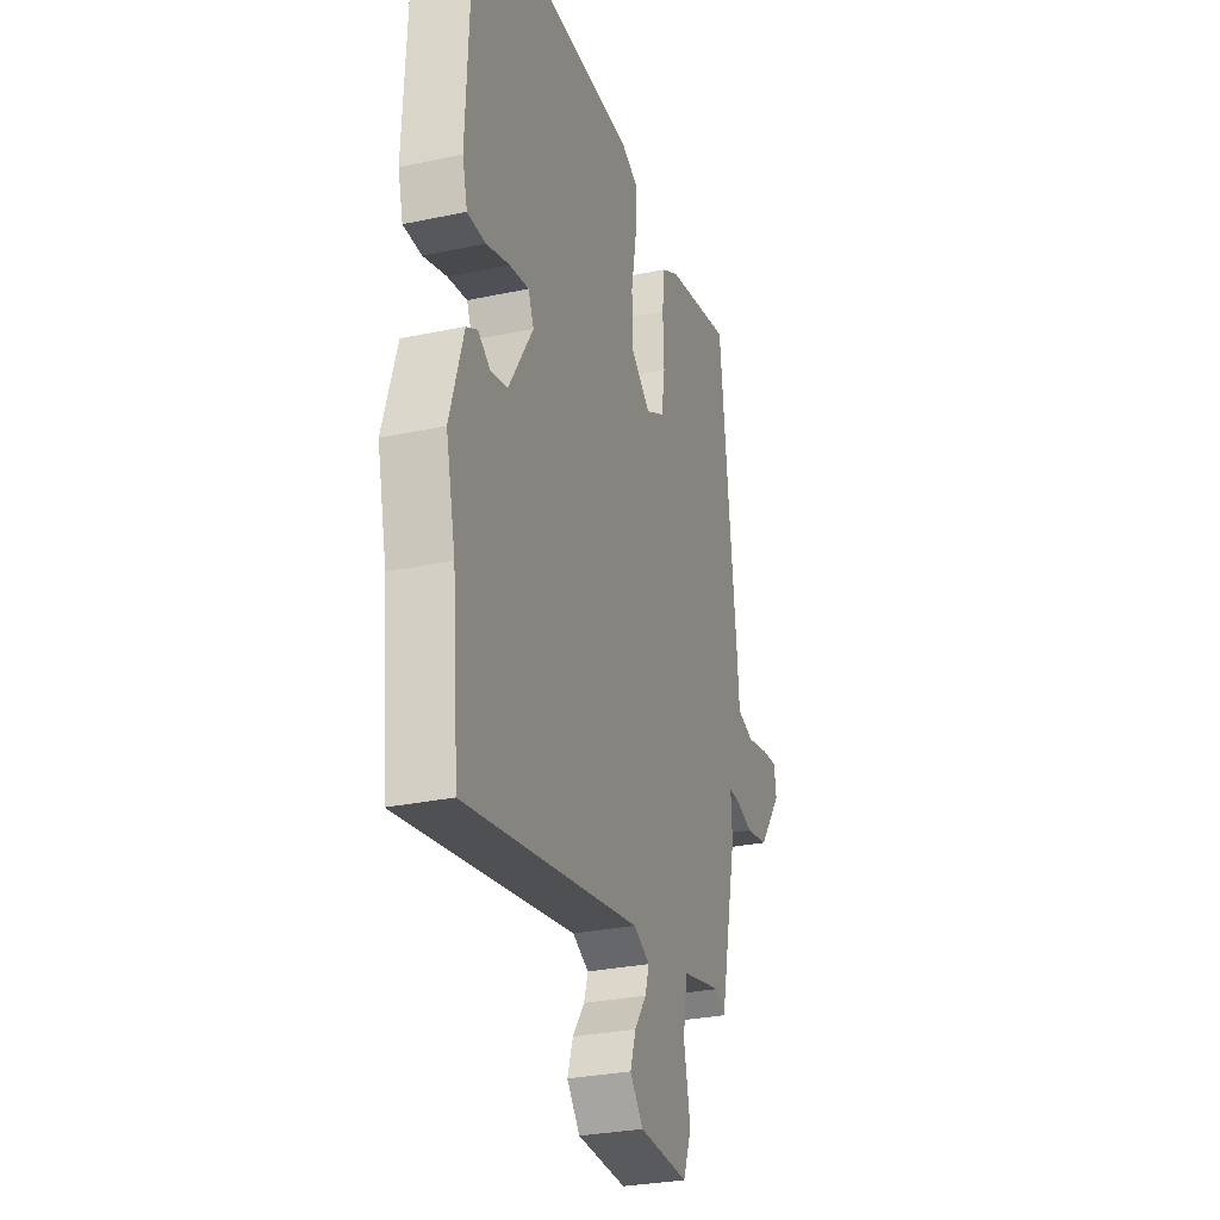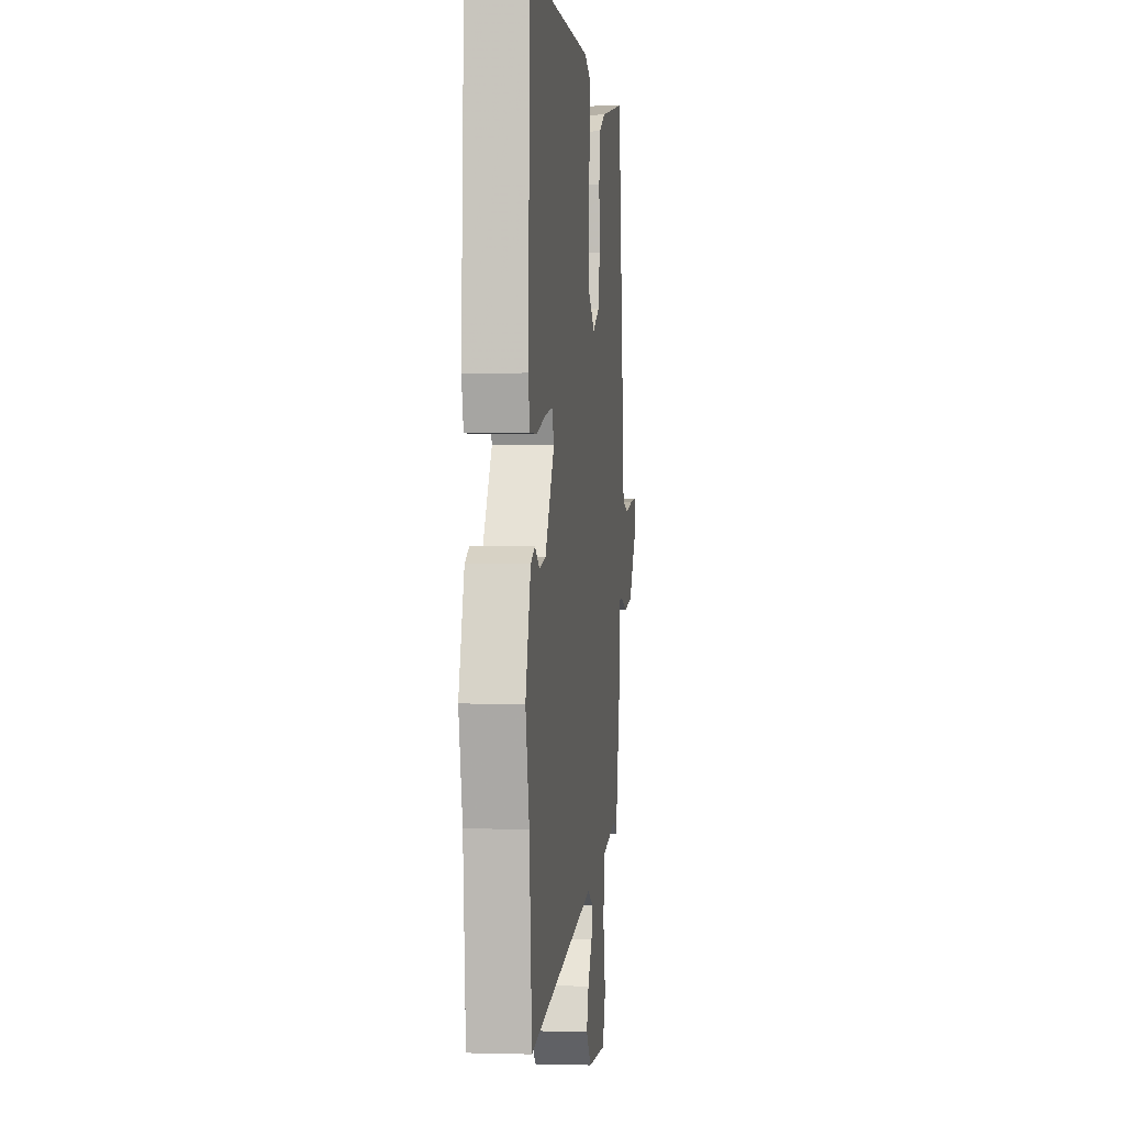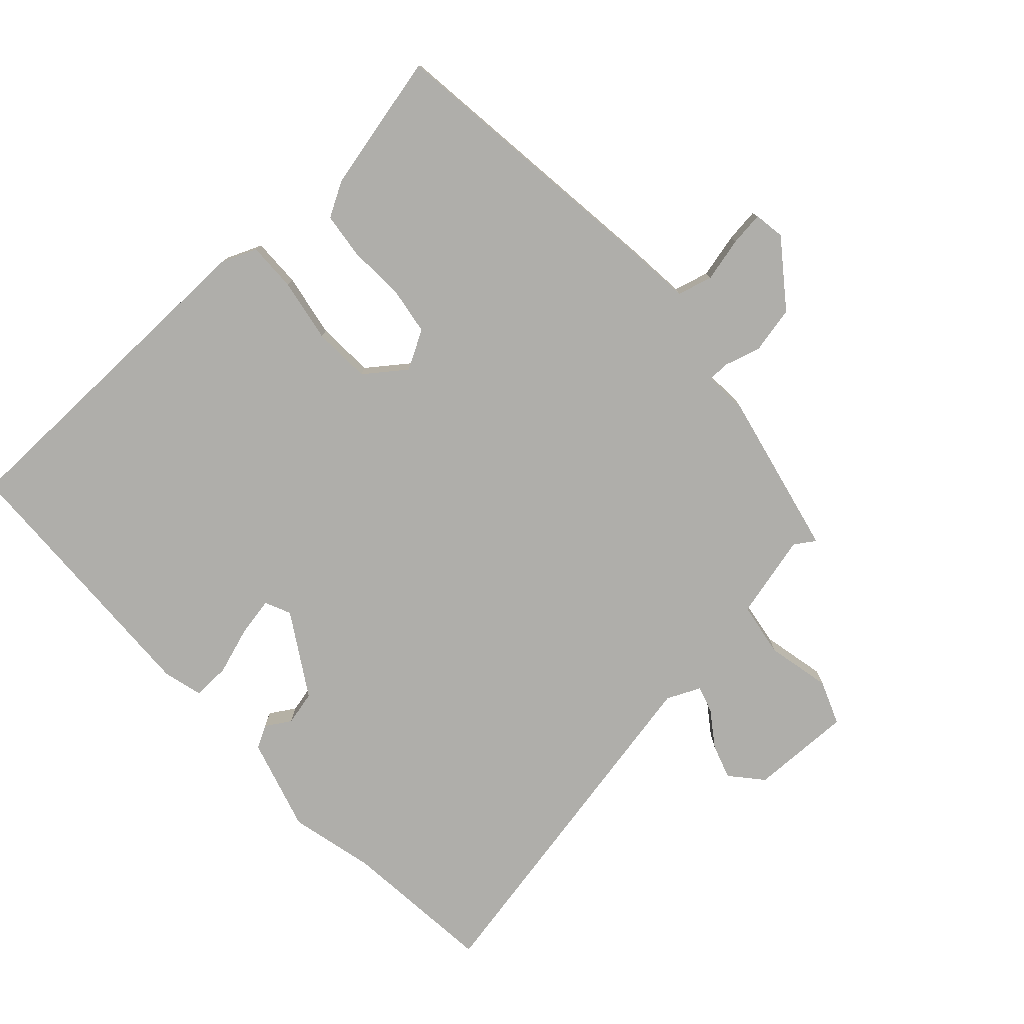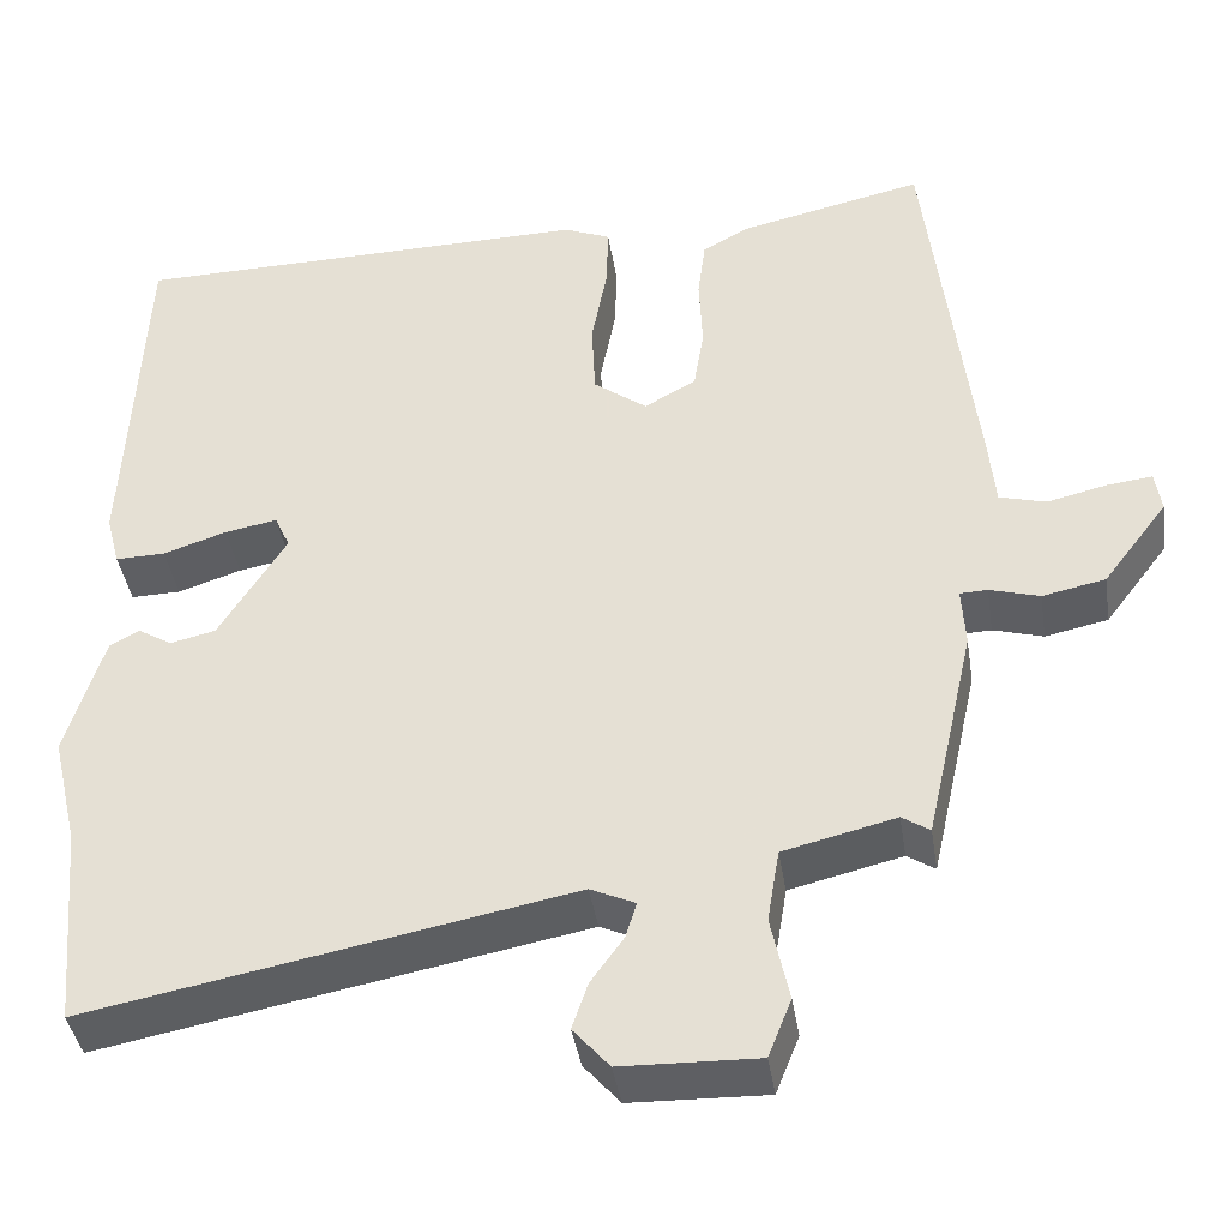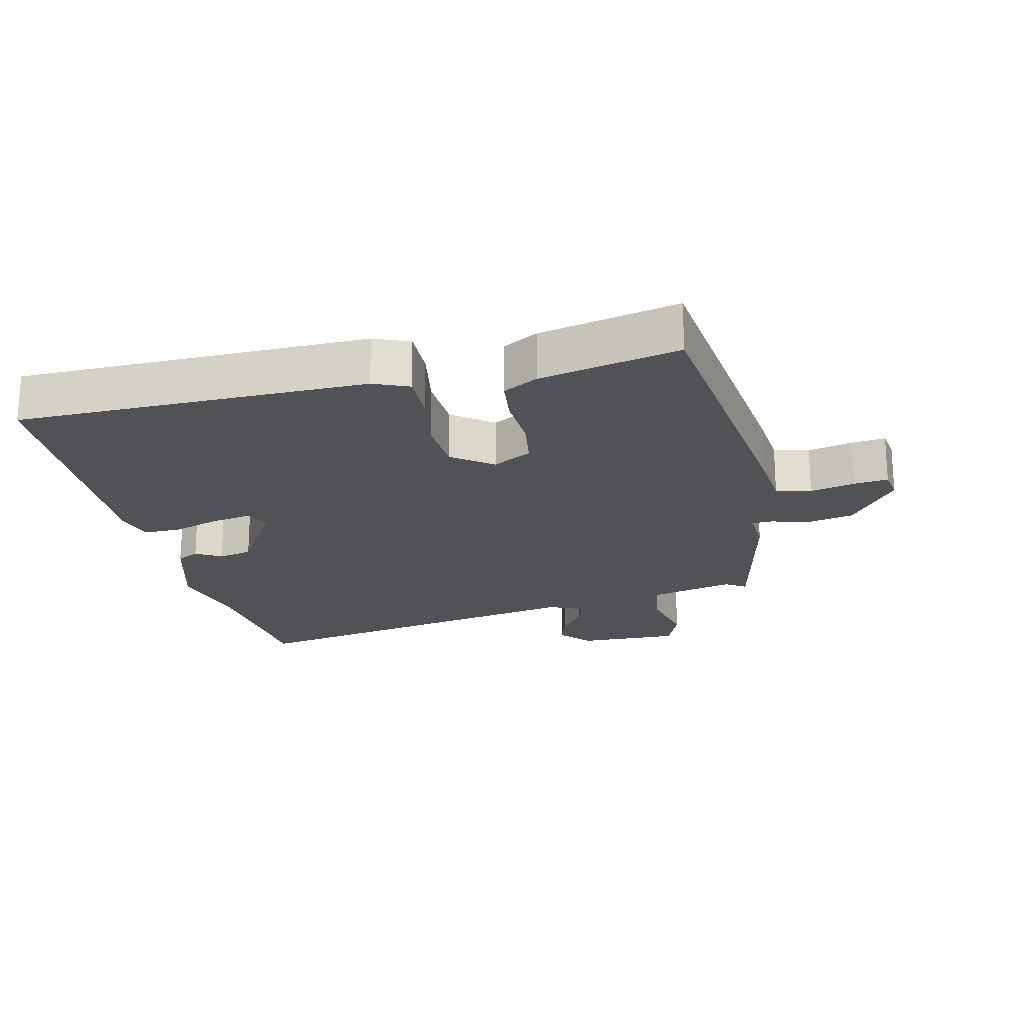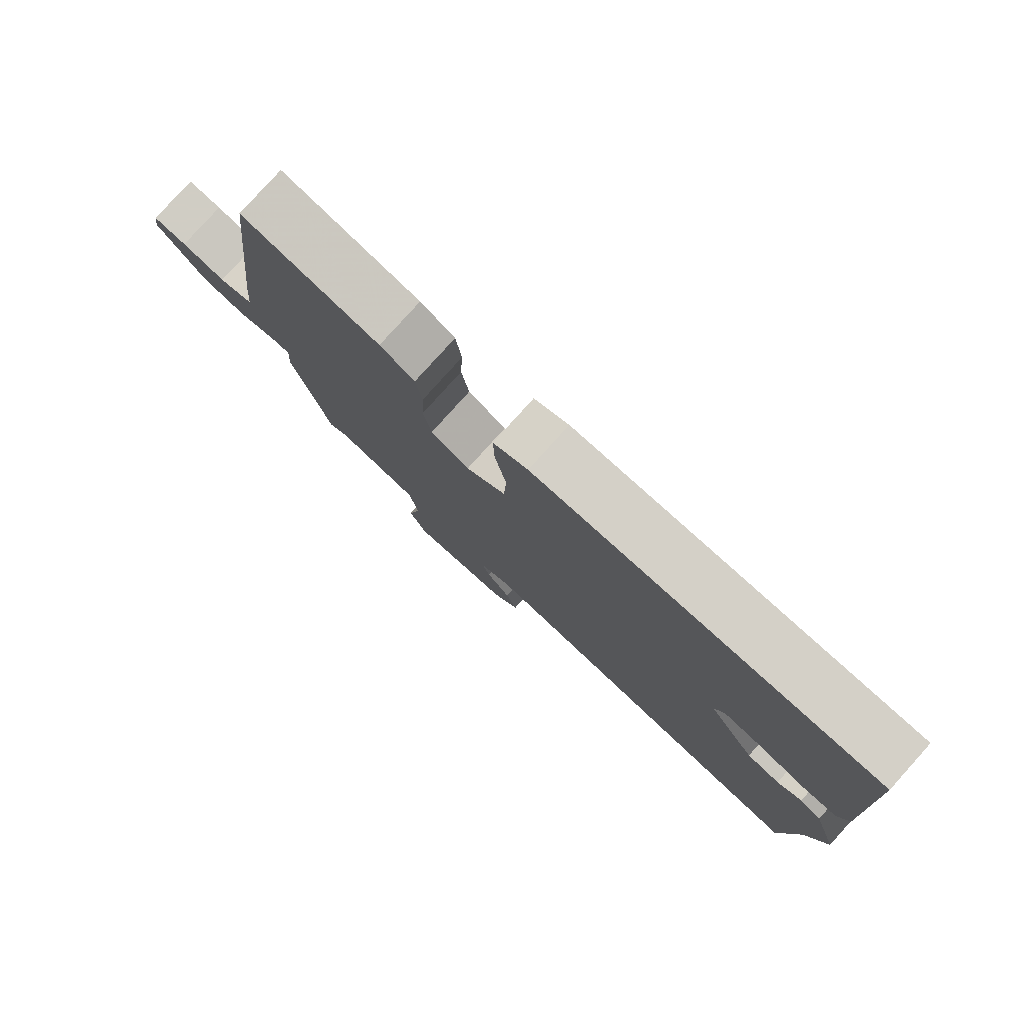
<metadata>
{"format":"obj","ext":"obj","renderer":"f3d","projection":"perspective","resolution":1024,"background":"white","views":[{"elev":-29.4,"azim":-72.6,"up":"+Z"},{"elev":0.1,"azim":-83.4,"up":"+Z"},{"elev":-77.6,"azim":42.9,"up":"+Y"},{"elev":-40.8,"azim":8.9,"up":"+Z"},{"elev":-20.8,"azim":13.3,"up":"+Y"},{"elev":79.9,"azim":-138.0,"up":"+Z"}]}
</metadata>
<code>
v -0.488 0.07 -0.63
v -0.51 0.07 -0.392
v -0.541 0.07 -0.26
v -0.498 0.07 -0.116
v -0.463 0.07 -0.097
v -0.424 0.07 -0.121
v -0.371 0.07 -0.109
v -0.293 0.07 0.017
v -0.311 0.07 0.057
v -0.372 0.07 0.046
v -0.446 0.07 0.022
v -0.504 0.07 0.021
v -0.52 0.07 0.082
v -0.502 0.07 0.508
v 0.037 0.07 0.513
v 0.091 0.07 0.49
v 0.089 0.07 0.414
v 0.071 0.07 0.316
v 0.075 0.07 0.227
v 0.137 0.07 0.18
v 0.197 0.07 0.213
v 0.209 0.07 0.287
v 0.205 0.07 0.374
v 0.214 0.07 0.445
v 0.268 0.07 0.475
v 0.483 0.07 0.522
v 0.536 0.07 0.06
v 0.544 0.07 -0.029
v 0.598 0.07 -0.044
v 0.667 0.07 -0.028
v 0.72 0.07 -0.022
v 0.727 0.07 -0.07
v 0.652 0.07 -0.169
v 0.579 0.07 -0.184
v 0.521 0.07 -0.167
v 0.489 0.07 -0.168
v 0.493 0.07 -0.237
v 0.436 0.07 -0.491
v 0.404 0.07 -0.47
v 0.274 0.07 -0.501
v 0.26 0.07 -0.586
v 0.281 0.07 -0.685
v 0.254 0.07 -0.753
v 0.096 0.07 -0.748
v 0.054 0.07 -0.699
v 0.072 0.07 -0.645
v 0.11 0.07 -0.592
v 0.123 0.07 -0.55
v 0.071 0.07 -0.526
v -0.488 0 -0.63
v -0.51 0 -0.392
v -0.541 0 -0.26
v -0.498 0 -0.116
v -0.463 0 -0.097
v -0.424 0 -0.121
v -0.371 0 -0.109
v -0.293 0 0.017
v -0.311 0 0.057
v -0.372 0 0.046
v -0.446 0 0.022
v -0.504 0 0.021
v -0.52 0 0.082
v -0.502 0 0.508
v 0.037 0 0.513
v 0.091 0 0.49
v 0.089 0 0.414
v 0.071 0 0.316
v 0.075 0 0.227
v 0.137 0 0.18
v 0.197 0 0.213
v 0.209 0 0.287
v 0.205 0 0.374
v 0.214 0 0.445
v 0.268 0 0.475
v 0.483 0 0.522
v 0.536 0 0.06
v 0.544 0 -0.029
v 0.598 0 -0.044
v 0.667 0 -0.028
v 0.72 0 -0.022
v 0.727 0 -0.07
v 0.652 0 -0.169
v 0.579 0 -0.184
v 0.521 0 -0.167
v 0.489 0 -0.168
v 0.493 0 -0.237
v 0.436 0 -0.491
v 0.404 0 -0.47
v 0.274 0 -0.501
v 0.26 0 -0.586
v 0.281 0 -0.685
v 0.254 0 -0.753
v 0.096 0 -0.748
v 0.054 0 -0.699
v 0.072 0 -0.645
v 0.11 0 -0.592
v 0.123 0 -0.55
v 0.071 0 -0.526
f 45 46 47
f 44 45 47
f 43 44 47
f 42 43 47
f 41 42 47
f 40 41 47 48
f 36 37 38 39
f 36 39 40
f 33 34 35
f 32 33 35
f 31 32 35
f 30 31 35
f 29 30 35
f 28 29 35 36
f 28 36 40
f 27 28 40
f 26 27 40
f 25 26 40
f 24 25 40
f 23 24 40
f 22 23 40
f 16 17 18
f 15 16 18
f 14 15 18
f 13 14 18
f 12 13 18
f 11 12 18
f 10 11 18
f 9 10 18 19
f 8 9 19 20
f 4 5 6
f 3 4 6
f 2 3 6
f 2 6 7
f 1 2 7
f 49 1 7
f 7 8 20
f 49 7 20
f 48 49 20
f 21 22 40 48
f 20 21 48
f 96 95 94
f 96 94 93
f 96 93 92
f 96 92 91
f 96 91 90
f 97 96 90 89
f 88 87 86 85
f 89 88 85
f 84 83 82
f 84 82 81
f 84 81 80
f 84 80 79
f 84 79 78
f 85 84 78 77
f 89 85 77
f 89 77 76
f 89 76 75
f 89 75 74
f 89 74 73
f 89 73 72
f 89 72 71
f 67 66 65
f 67 65 64
f 67 64 63
f 67 63 62
f 67 62 61
f 67 61 60
f 67 60 59
f 68 67 59 58
f 69 68 58 57
f 55 54 53
f 55 53 52
f 55 52 51
f 56 55 51
f 56 51 50
f 56 50 98
f 69 57 56
f 69 56 98
f 69 98 97
f 97 89 71 70
f 97 70 69
f 1 50 51 2
f 2 51 52 3
f 3 52 53 4
f 4 53 54 5
f 5 54 55 6
f 6 55 56 7
f 7 56 57 8
f 8 57 58 9
f 9 58 59 10
f 10 59 60 11
f 11 60 61 12
f 12 61 62 13
f 13 62 63 14
f 14 63 64 15
f 15 64 65 16
f 16 65 66 17
f 17 66 67 18
f 18 67 68 19
f 19 68 69 20
f 20 69 70 21
f 21 70 71 22
f 22 71 72 23
f 23 72 73 24
f 24 73 74 25
f 25 74 75 26
f 26 75 76 27
f 27 76 77 28
f 28 77 78 29
f 29 78 79 30
f 30 79 80 31
f 31 80 81 32
f 32 81 82 33
f 33 82 83 34
f 34 83 84 35
f 35 84 85 36
f 36 85 86 37
f 37 86 87 38
f 38 87 88 39
f 39 88 89 40
f 40 89 90 41
f 41 90 91 42
f 42 91 92 43
f 43 92 93 44
f 44 93 94 45
f 45 94 95 46
f 46 95 96 47
f 47 96 97 48
f 48 97 98 49
f 49 98 50 1

</code>
